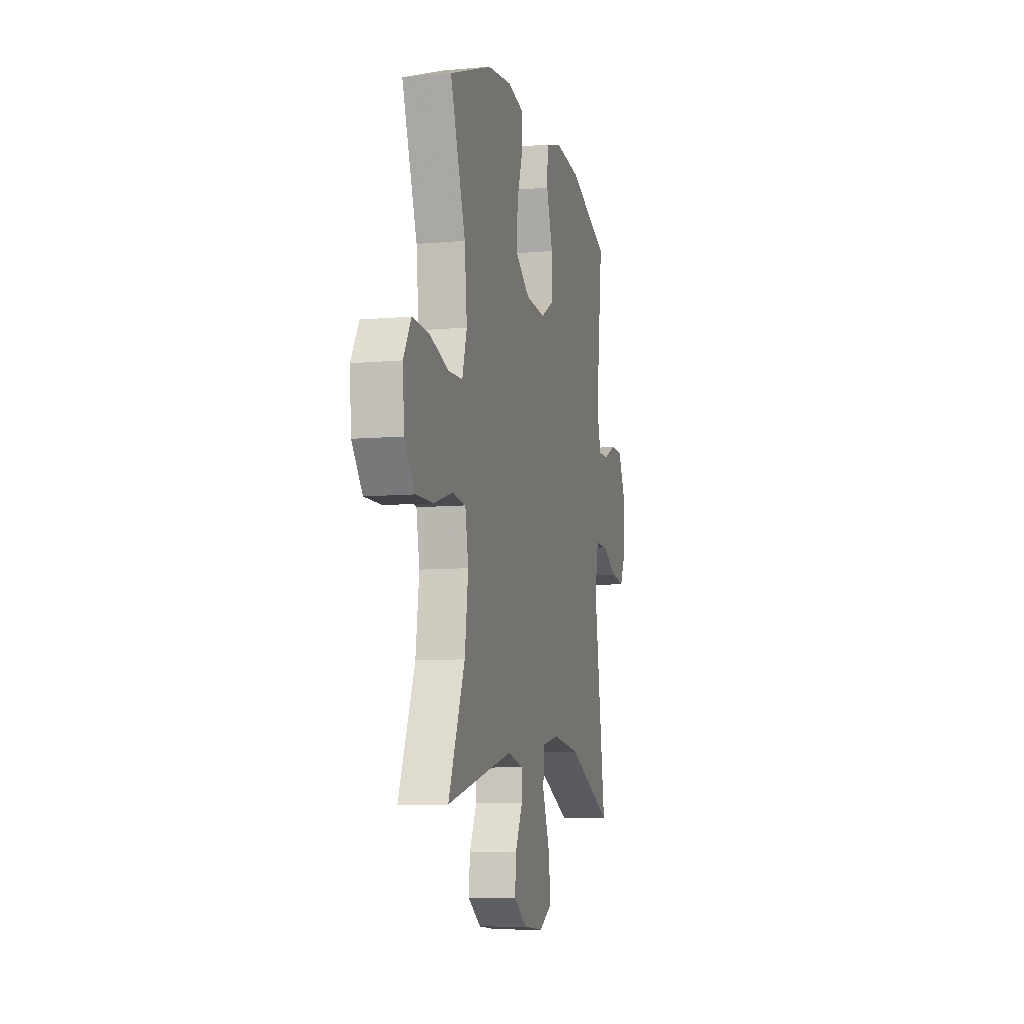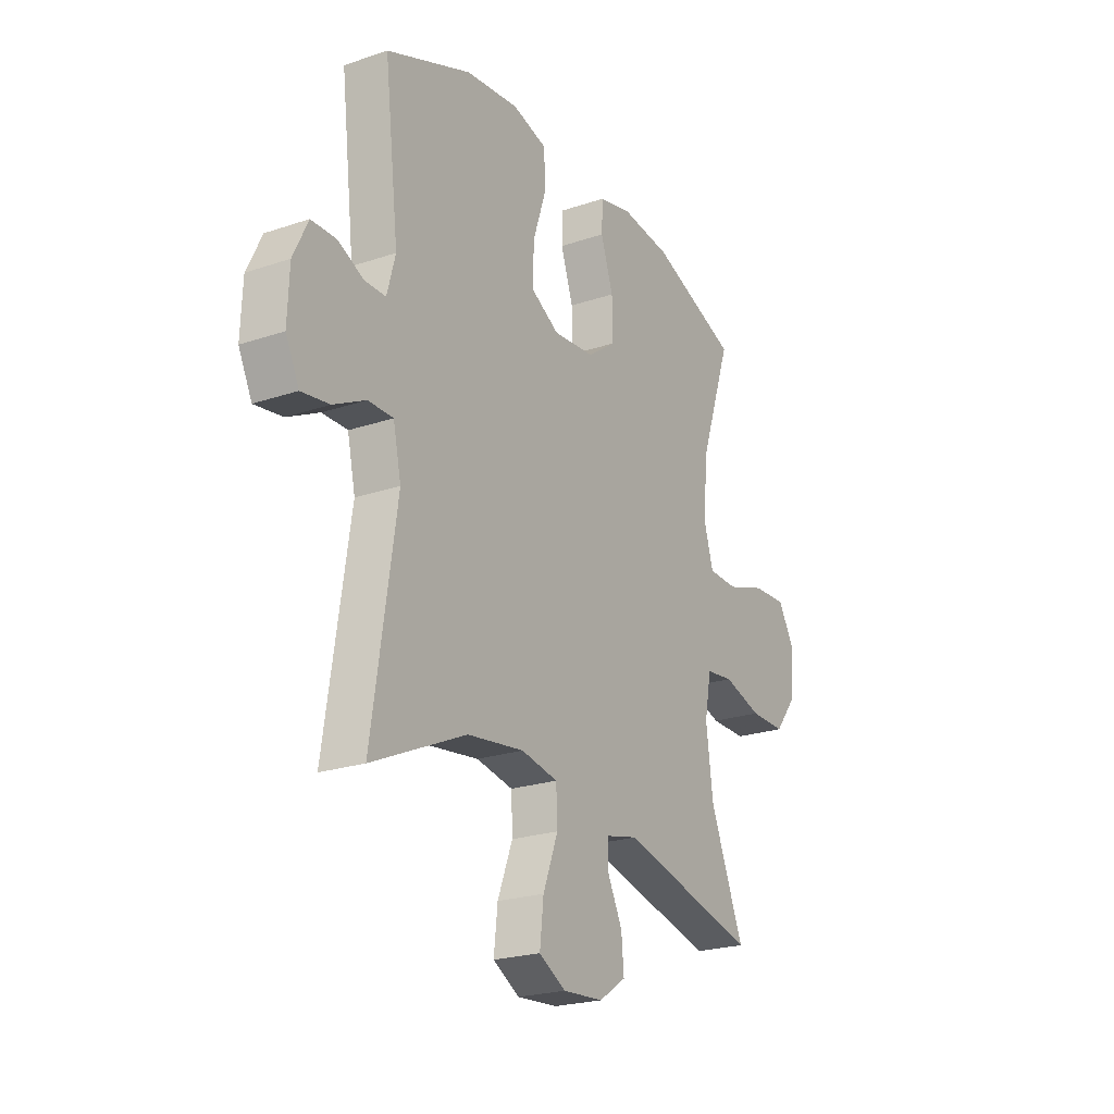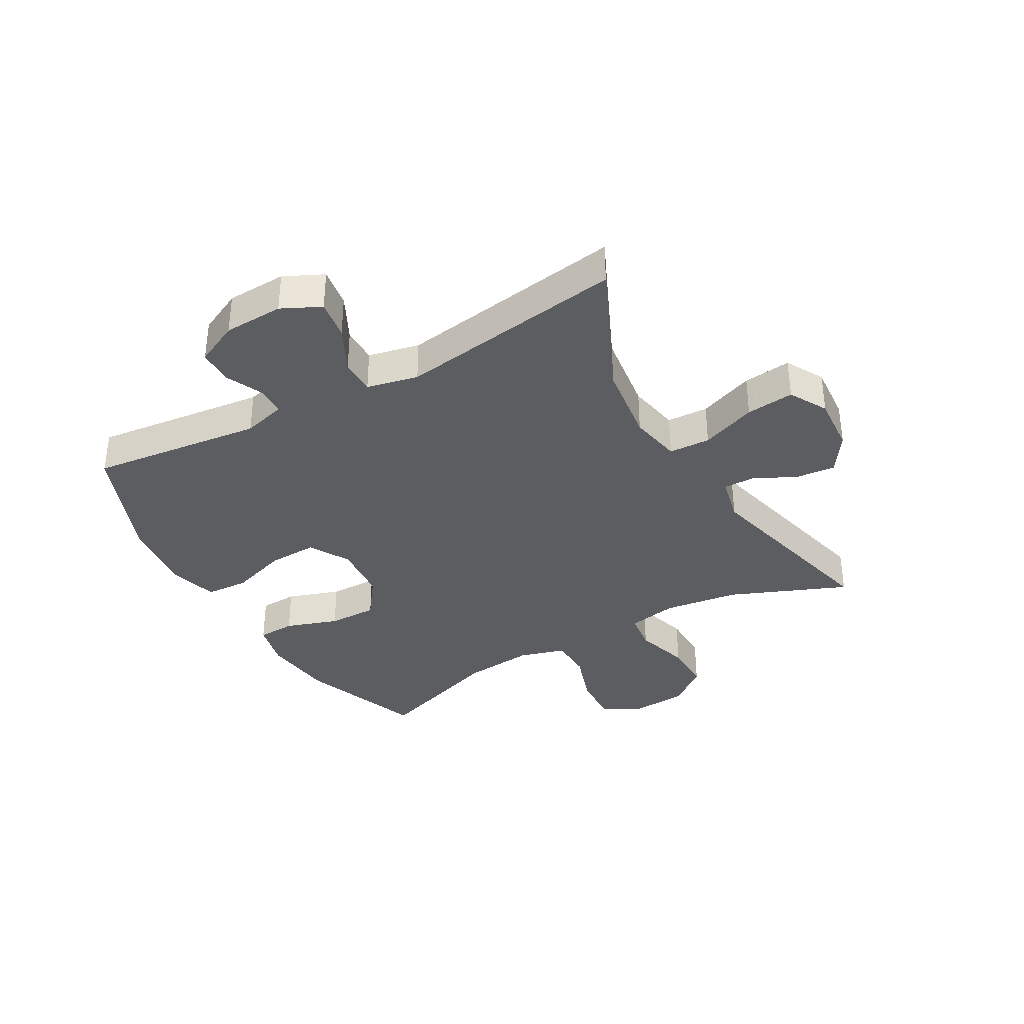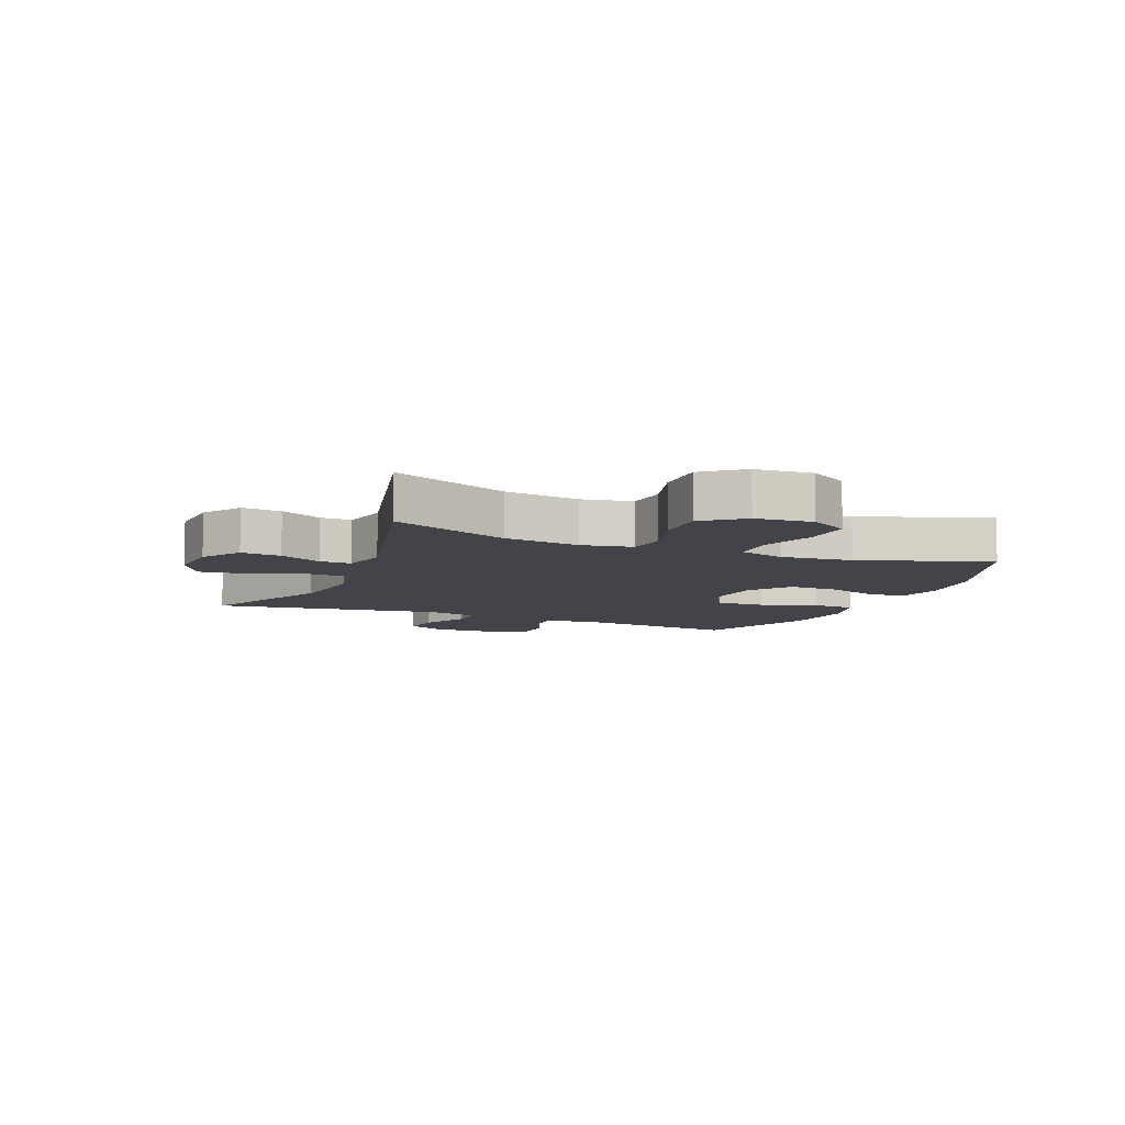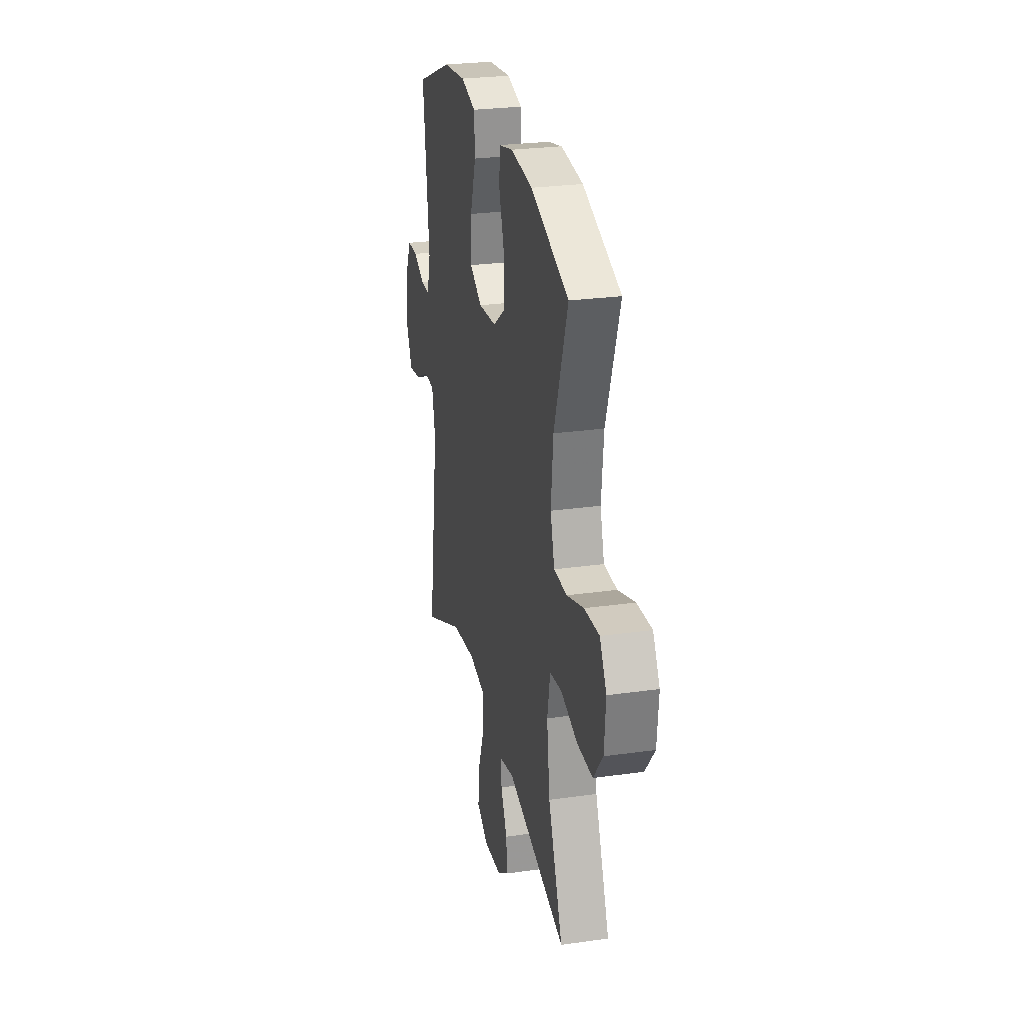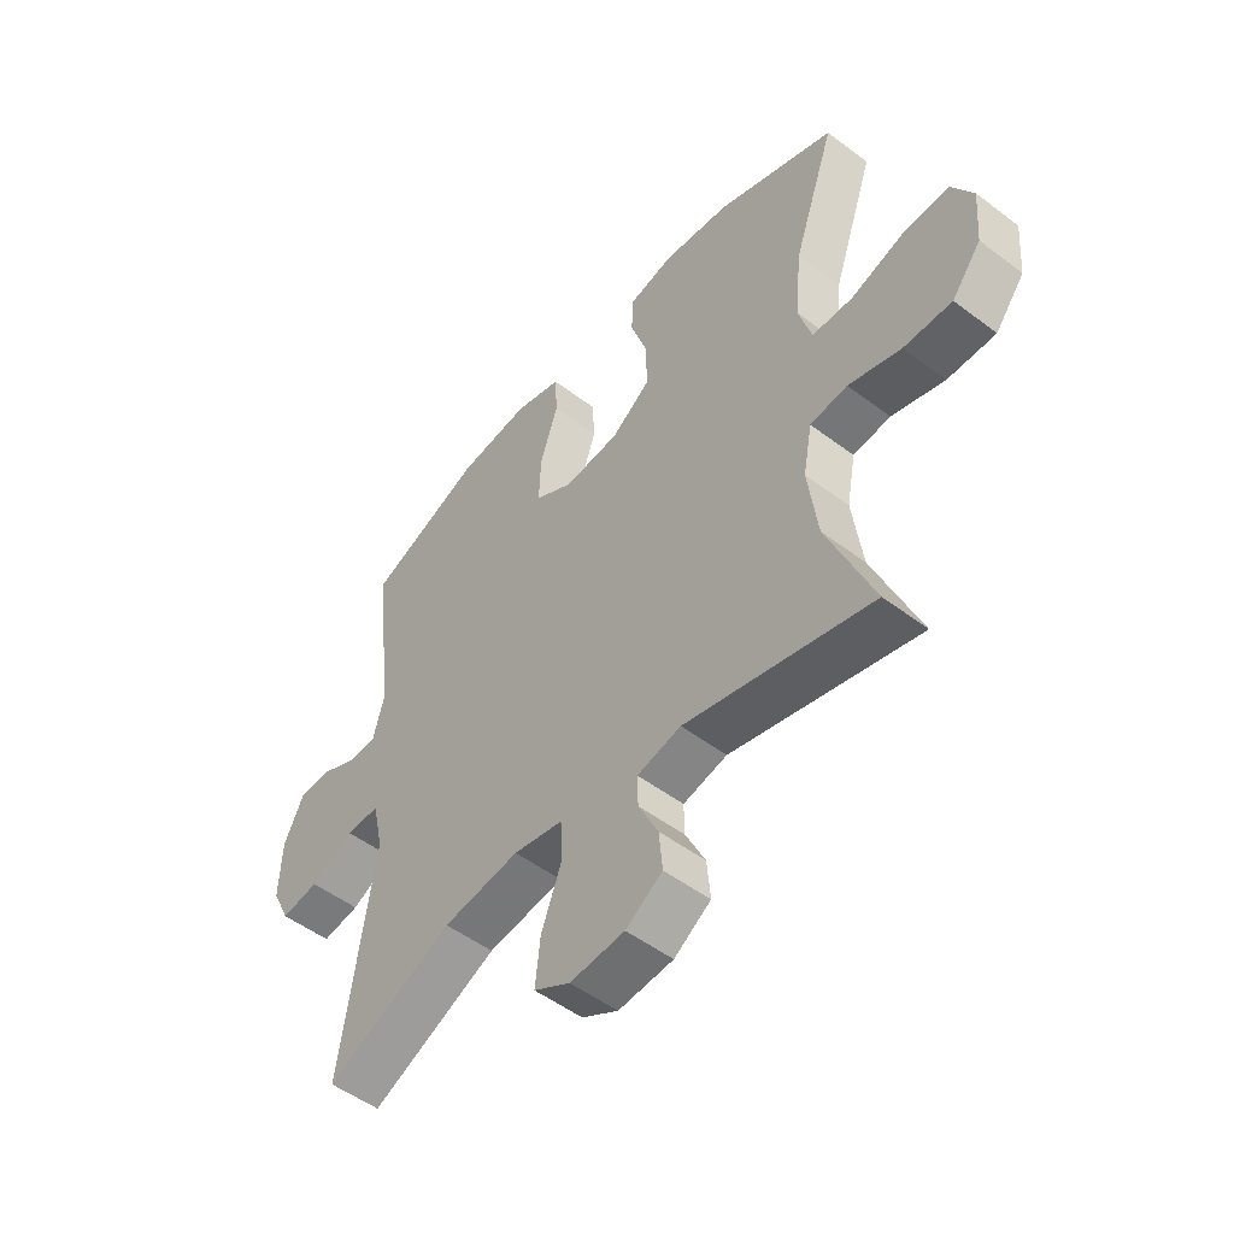
<metadata>
{"format":"obj","ext":"obj","renderer":"f3d","projection":"perspective","resolution":1024,"background":"white","views":[{"elev":-8.3,"azim":-76.0,"up":"+Z"},{"elev":-22.8,"azim":120.1,"up":"+Z"},{"elev":-35.9,"azim":119.5,"up":"+Y"},{"elev":-8.5,"azim":-112.5,"up":"+Y"},{"elev":26.6,"azim":-102.5,"up":"+Z"},{"elev":-51.1,"azim":-129.5,"up":"+Z"}]}
</metadata>
<code>
v -0.5 0.07 0.5
v -0.29 0.07 0.579
v -0.169 0.07 0.593
v -0.091 0.07 0.575
v -0.088 0.07 0.511
v -0.118 0.07 0.422
v -0.119 0.07 0.339
v -0.05 0.07 0.289
v 0.049 0.07 0.281
v 0.117 0.07 0.32
v 0.114 0.07 0.403
v 0.082 0.07 0.5
v 0.086 0.07 0.573
v 0.169 0.07 0.596
v 0.296 0.07 0.582
v 0.5 0.07 0.5
v 0.466 0.07 0.208
v 0.486 0.07 0.134
v 0.536 0.07 0.134
v 0.599 0.07 0.163
v 0.658 0.07 0.162
v 0.693 0.07 0.089
v 0.697 0.07 -0.012
v 0.665 0.07 -0.078
v 0.598 0.07 -0.068
v 0.521 0.07 -0.029
v 0.461 0.07 -0.029
v 0.442 0.07 -0.116
v 0.5 0.07 -0.5
v 0.274 0.07 -0.397
v 0.138 0.07 -0.379
v 0.05 0.07 -0.396
v 0.047 0.07 -0.466
v 0.083 0.07 -0.56
v 0.092 0.07 -0.641
v 0.028 0.07 -0.677
v -0.069 0.07 -0.67
v -0.134 0.07 -0.627
v -0.128 0.07 -0.56
v -0.093 0.07 -0.489
v -0.092 0.07 -0.436
v -0.17 0.07 -0.418
v -0.5 0.07 -0.5
v -0.419 0.07 -0.302
v -0.402 0.07 -0.175
v -0.418 0.07 -0.09
v -0.484 0.07 -0.082
v -0.577 0.07 -0.11
v -0.662 0.07 -0.111
v -0.714 0.07 -0.045
v -0.722 0.07 0.051
v -0.684 0.07 0.116
v -0.602 0.07 0.112
v -0.508 0.07 0.081
v -0.436 0.07 0.083
v -0.413 0.07 0.161
v -0.425 0.07 0.282
v -0.5 0 0.5
v -0.29 0 0.579
v -0.169 0 0.593
v -0.091 0 0.575
v -0.088 0 0.511
v -0.118 0 0.422
v -0.119 0 0.339
v -0.05 0 0.289
v 0.049 0 0.281
v 0.117 0 0.32
v 0.114 0 0.403
v 0.082 0 0.5
v 0.086 0 0.573
v 0.169 0 0.596
v 0.296 0 0.582
v 0.5 0 0.5
v 0.466 0 0.208
v 0.486 0 0.134
v 0.536 0 0.134
v 0.599 0 0.163
v 0.658 0 0.162
v 0.693 0 0.089
v 0.697 0 -0.012
v 0.665 0 -0.078
v 0.598 0 -0.068
v 0.521 0 -0.029
v 0.461 0 -0.029
v 0.442 0 -0.116
v 0.5 0 -0.5
v 0.274 0 -0.397
v 0.138 0 -0.379
v 0.05 0 -0.396
v 0.047 0 -0.466
v 0.083 0 -0.56
v 0.092 0 -0.641
v 0.028 0 -0.677
v -0.069 0 -0.67
v -0.134 0 -0.627
v -0.128 0 -0.56
v -0.093 0 -0.489
v -0.092 0 -0.436
v -0.17 0 -0.418
v -0.5 0 -0.5
v -0.419 0 -0.302
v -0.402 0 -0.175
v -0.418 0 -0.09
v -0.484 0 -0.082
v -0.577 0 -0.11
v -0.662 0 -0.111
v -0.714 0 -0.045
v -0.722 0 0.051
v -0.684 0 0.116
v -0.602 0 0.112
v -0.508 0 0.081
v -0.436 0 0.083
v -0.413 0 0.161
v -0.425 0 0.282
f 51 52 53 54
f 51 54 55
f 50 51 55
f 47 48 49 50
f 46 47 50 55
f 45 46 55 56
f 42 43 44
f 41 42 44 45
f 37 38 39 40
f 37 40 41
f 36 37 41
f 33 34 35 36
f 32 33 36 41
f 28 29 30
f 27 28 30 31
f 23 24 25 26
f 23 26 27
f 22 23 27
f 19 20 21 22
f 18 19 22 27
f 17 18 27 31
f 11 12 13 14
f 10 11 14 15
f 3 4 5 6
f 3 6 7
f 57 1 2 3
f 56 57 3 7
f 32 41 45 56
f 10 15 16 17
f 9 10 17 31
f 8 9 31 32
f 7 8 32 56
f 111 110 109 108
f 112 111 108
f 112 108 107
f 107 106 105 104
f 112 107 104 103
f 113 112 103 102
f 101 100 99
f 102 101 99 98
f 97 96 95 94
f 98 97 94
f 98 94 93
f 93 92 91 90
f 98 93 90 89
f 87 86 85
f 88 87 85 84
f 83 82 81 80
f 84 83 80
f 84 80 79
f 79 78 77 76
f 84 79 76 75
f 88 84 75 74
f 71 70 69 68
f 72 71 68 67
f 63 62 61 60
f 64 63 60
f 60 59 58 114
f 64 60 114 113
f 113 102 98 89
f 74 73 72 67
f 88 74 67 66
f 89 88 66 65
f 113 89 65 64
f 1 58 59 2
f 2 59 60 3
f 3 60 61 4
f 4 61 62 5
f 5 62 63 6
f 6 63 64 7
f 7 64 65 8
f 8 65 66 9
f 9 66 67 10
f 10 67 68 11
f 11 68 69 12
f 12 69 70 13
f 13 70 71 14
f 14 71 72 15
f 15 72 73 16
f 16 73 74 17
f 17 74 75 18
f 18 75 76 19
f 19 76 77 20
f 20 77 78 21
f 21 78 79 22
f 22 79 80 23
f 23 80 81 24
f 24 81 82 25
f 25 82 83 26
f 26 83 84 27
f 27 84 85 28
f 28 85 86 29
f 29 86 87 30
f 30 87 88 31
f 31 88 89 32
f 32 89 90 33
f 33 90 91 34
f 34 91 92 35
f 35 92 93 36
f 36 93 94 37
f 37 94 95 38
f 38 95 96 39
f 39 96 97 40
f 40 97 98 41
f 41 98 99 42
f 42 99 100 43
f 43 100 101 44
f 44 101 102 45
f 45 102 103 46
f 46 103 104 47
f 47 104 105 48
f 48 105 106 49
f 49 106 107 50
f 50 107 108 51
f 51 108 109 52
f 52 109 110 53
f 53 110 111 54
f 54 111 112 55
f 55 112 113 56
f 56 113 114 57
f 57 114 58 1

</code>
